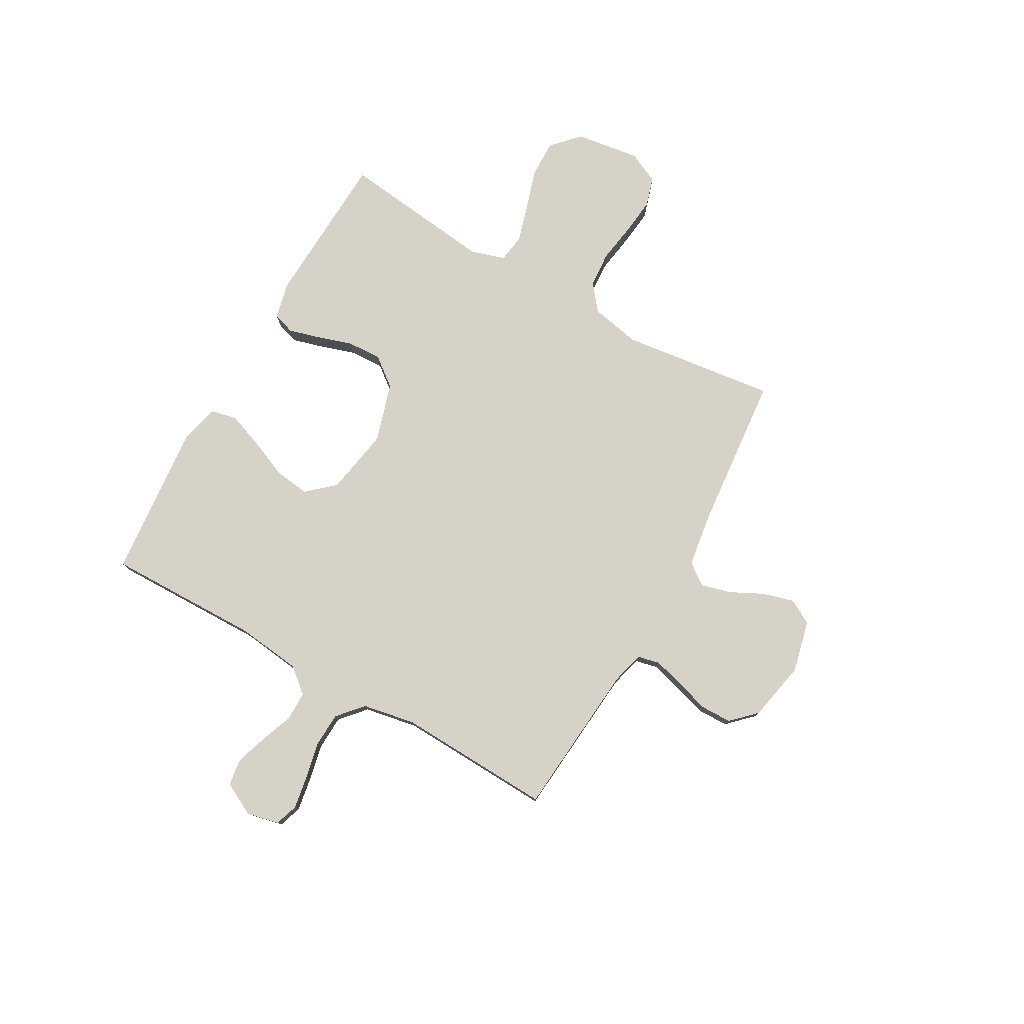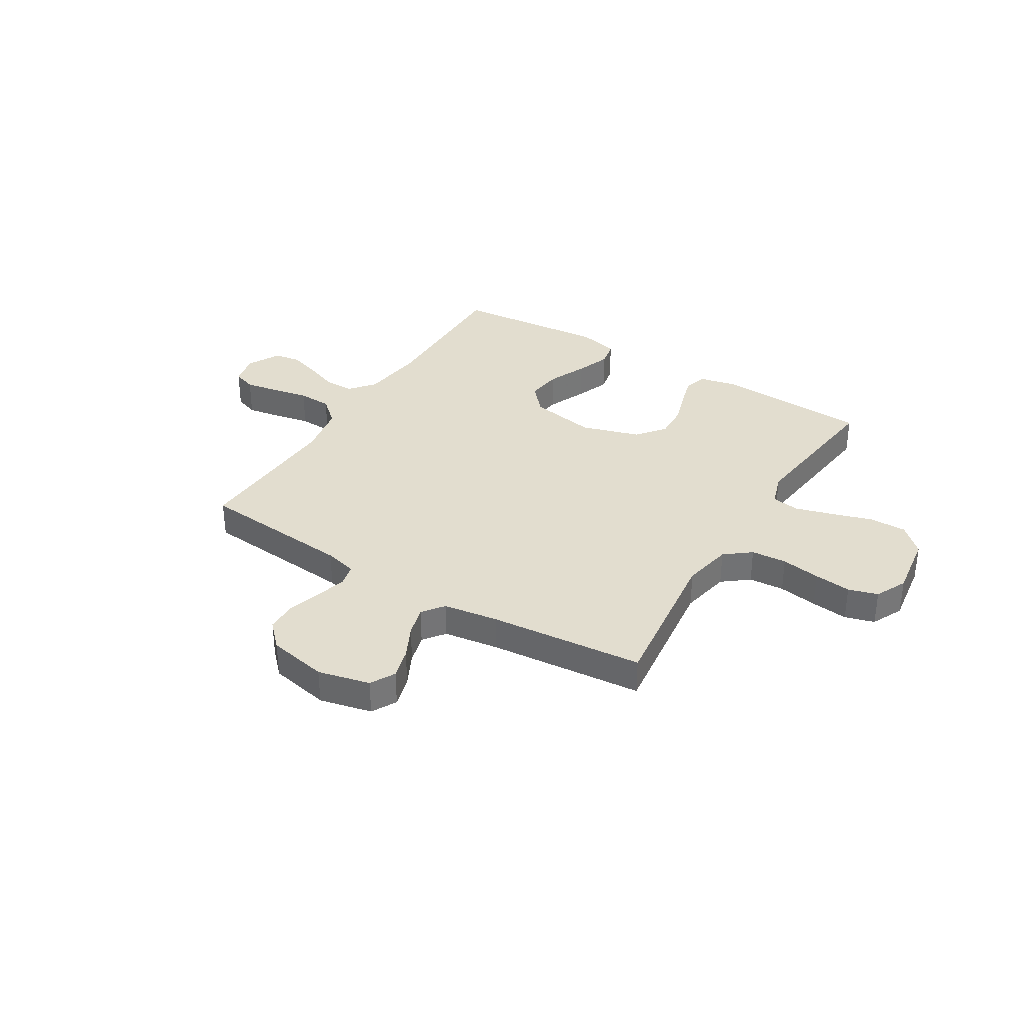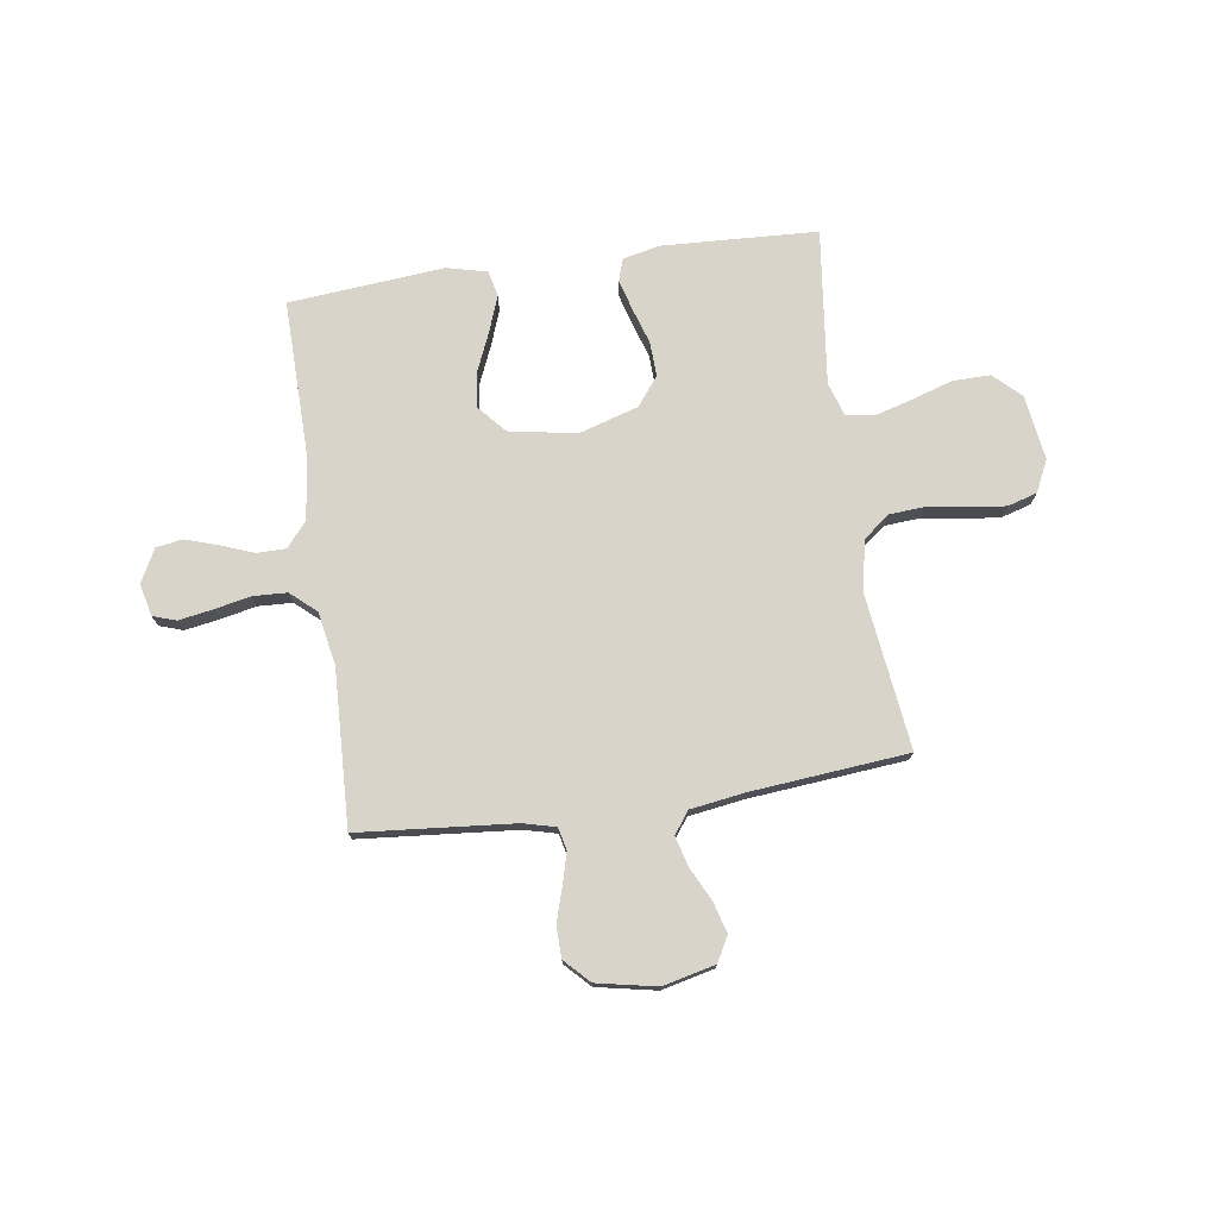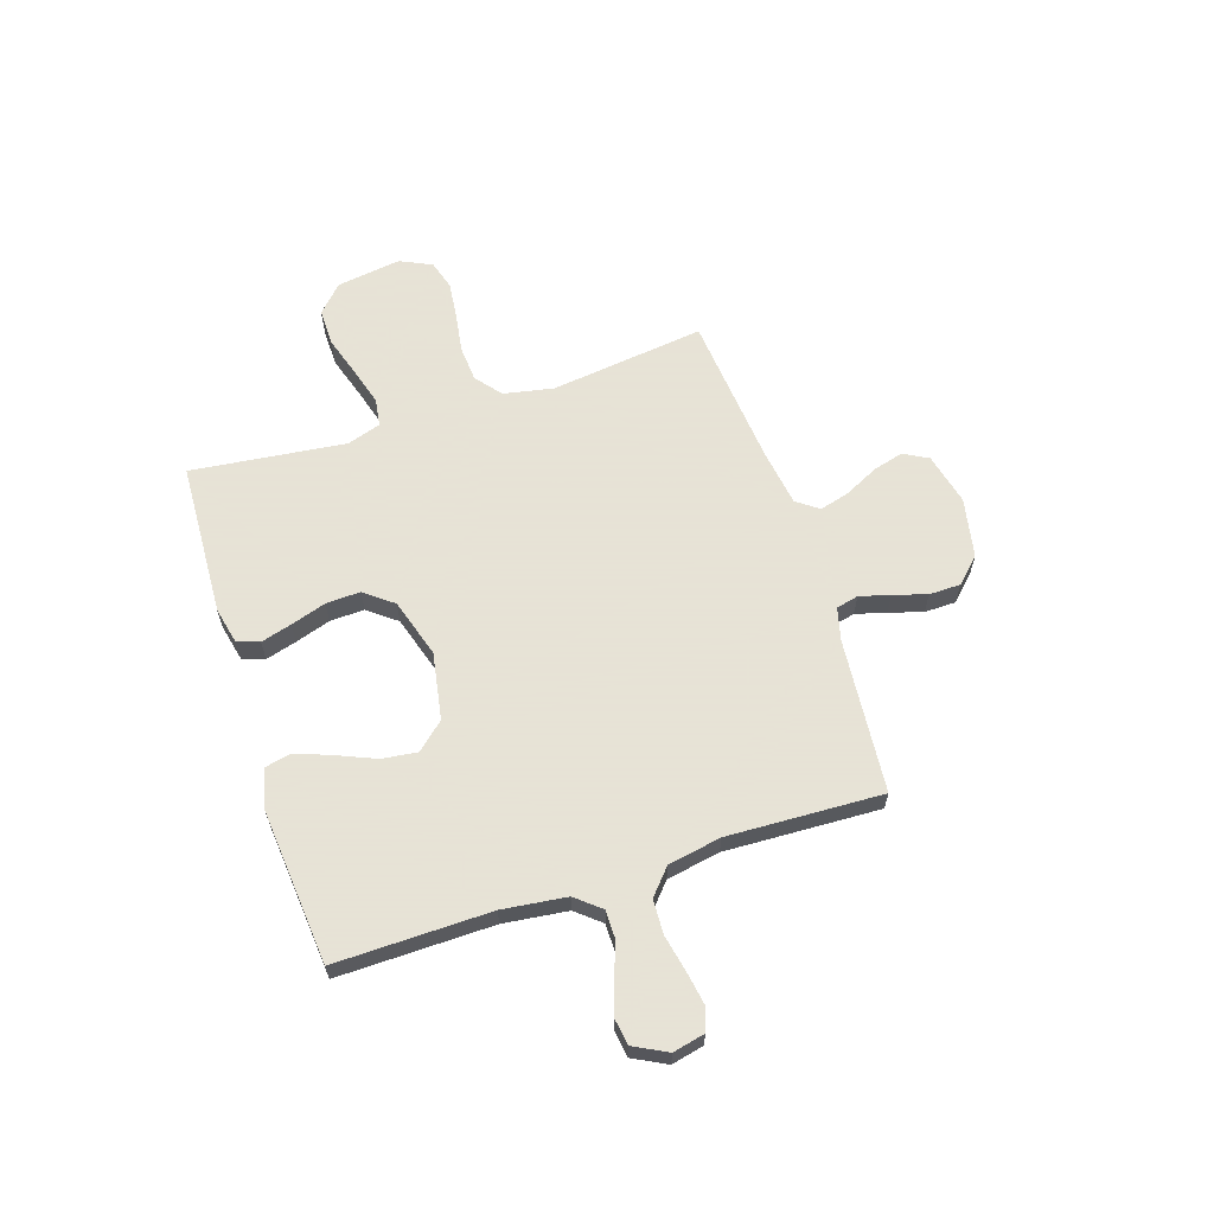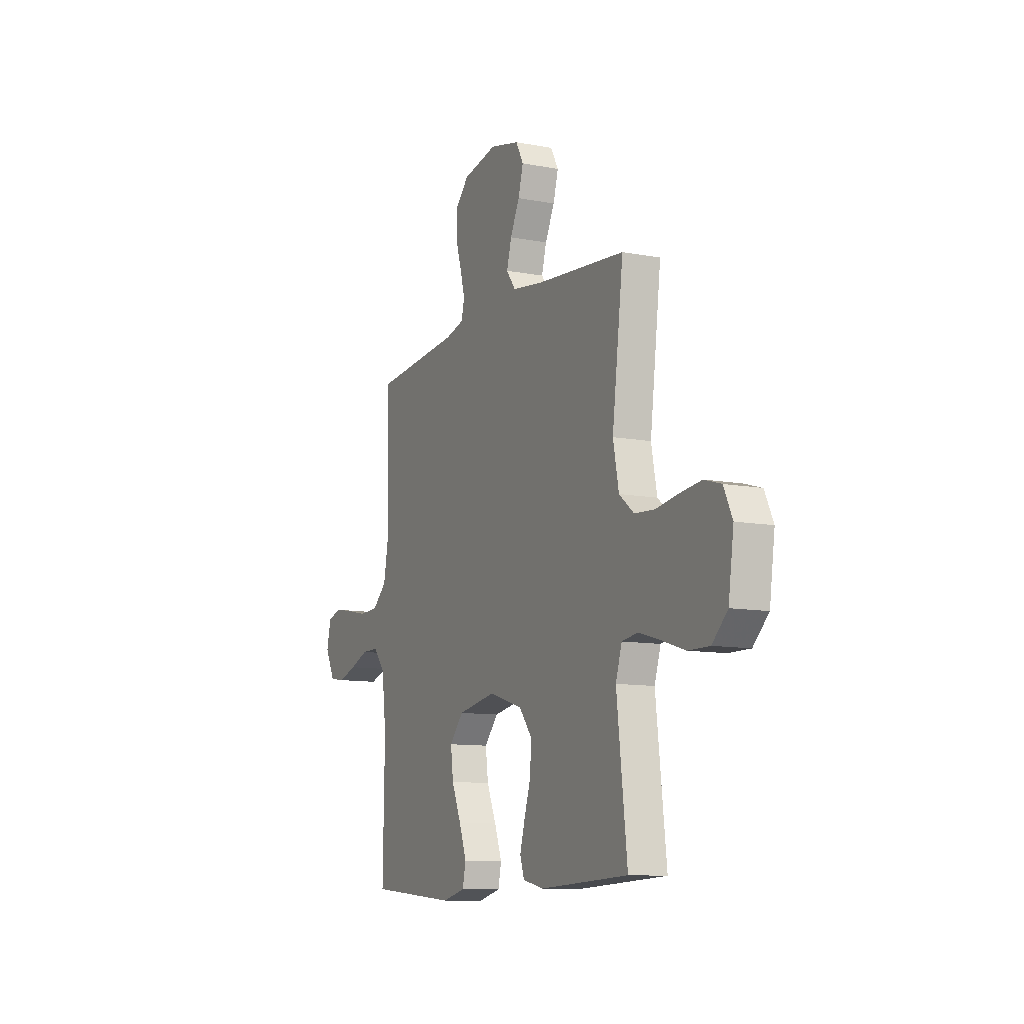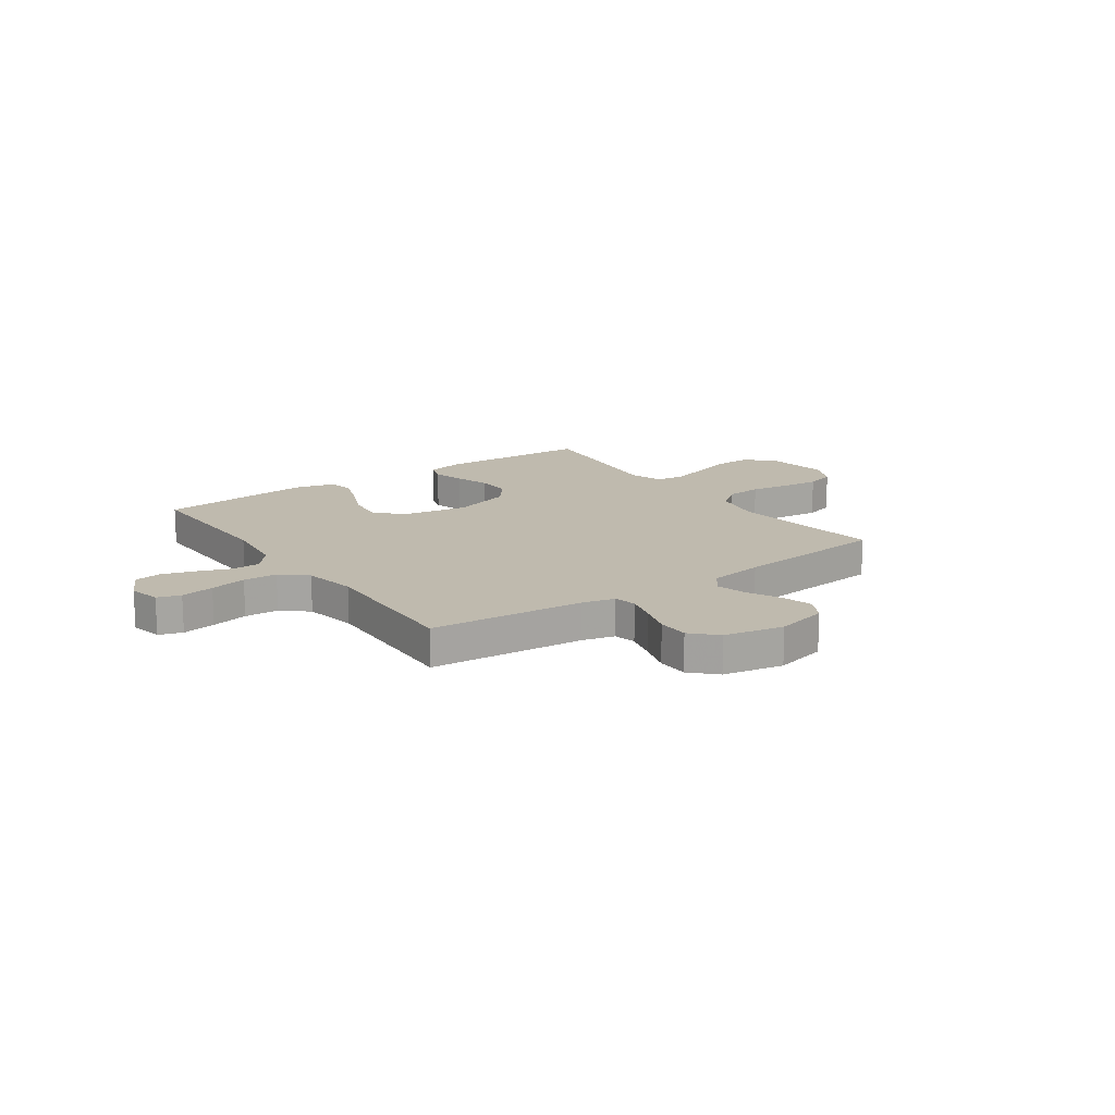
<metadata>
{"format":"obj","ext":"obj","renderer":"f3d","projection":"perspective","resolution":1024,"background":"white","views":[{"elev":78.3,"azim":-60.5,"up":"+Y"},{"elev":34.9,"azim":31.6,"up":"+Y"},{"elev":75.1,"azim":-8.2,"up":"+Y"},{"elev":62.8,"azim":-108.0,"up":"+Y"},{"elev":-10.6,"azim":64.6,"up":"+Z"},{"elev":15.6,"azim":-35.2,"up":"+Y"}]}
</metadata>
<code>
v 0.5 0.07 -0.5
v 0.2 0.07 -0.514
v 0.129 0.07 -0.498
v 0.115 0.07 -0.455
v 0.132 0.07 -0.395
v 0.154 0.07 -0.327
v 0.157 0.07 -0.26
v 0.114 0.07 -0.205
v 0 0.07 -0.17
v -0.13 0.07 -0.193
v -0.177 0.07 -0.246
v -0.168 0.07 -0.315
v -0.136 0.07 -0.39
v -0.111 0.07 -0.458
v -0.122 0.07 -0.508
v -0.2 0.07 -0.527
v -0.5 0.07 -0.5
v -0.495 0.07 -0.2
v -0.51 0.07 -0.076
v -0.55 0.07 -0.028
v -0.607 0.07 -0.028
v -0.67 0.07 -0.052
v -0.732 0.07 -0.072
v -0.784 0.07 -0.064
v -0.817 0.07 0
v -0.803 0.07 0.062
v -0.758 0.07 0.077
v -0.693 0.07 0.066
v -0.622 0.07 0.051
v -0.556 0.07 0.054
v -0.507 0.07 0.097
v -0.488 0.07 0.2
v -0.5 0.07 0.5
v -0.2 0.07 0.526
v -0.137 0.07 0.542
v -0.127 0.07 0.585
v -0.143 0.07 0.644
v -0.163 0.07 0.709
v -0.162 0.07 0.77
v -0.116 0.07 0.817
v 0 0.07 0.84
v 0.101 0.07 0.816
v 0.127 0.07 0.768
v 0.11 0.07 0.708
v 0.078 0.07 0.644
v 0.062 0.07 0.586
v 0.093 0.07 0.544
v 0.2 0.07 0.528
v 0.5 0.07 0.5
v 0.462 0.07 0.2
v 0.481 0.07 0.103
v 0.531 0.07 0.063
v 0.6 0.07 0.058
v 0.676 0.07 0.07
v 0.748 0.07 0.078
v 0.805 0.07 0.061
v 0.834 0.07 0
v 0.816 0.07 -0.125
v 0.764 0.07 -0.174
v 0.692 0.07 -0.173
v 0.613 0.07 -0.148
v 0.54 0.07 -0.127
v 0.486 0.07 -0.135
v 0.465 0.07 -0.2
v 0.5 0 -0.5
v 0.2 0 -0.514
v 0.129 0 -0.498
v 0.115 0 -0.455
v 0.132 0 -0.395
v 0.154 0 -0.327
v 0.157 0 -0.26
v 0.114 0 -0.205
v 0 0 -0.17
v -0.13 0 -0.193
v -0.177 0 -0.246
v -0.168 0 -0.315
v -0.136 0 -0.39
v -0.111 0 -0.458
v -0.122 0 -0.508
v -0.2 0 -0.527
v -0.5 0 -0.5
v -0.495 0 -0.2
v -0.51 0 -0.076
v -0.55 0 -0.028
v -0.607 0 -0.028
v -0.67 0 -0.052
v -0.732 0 -0.072
v -0.784 0 -0.064
v -0.817 0 0
v -0.803 0 0.062
v -0.758 0 0.077
v -0.693 0 0.066
v -0.622 0 0.051
v -0.556 0 0.054
v -0.507 0 0.097
v -0.488 0 0.2
v -0.5 0 0.5
v -0.2 0 0.526
v -0.137 0 0.542
v -0.127 0 0.585
v -0.143 0 0.644
v -0.163 0 0.709
v -0.162 0 0.77
v -0.116 0 0.817
v 0 0 0.84
v 0.101 0 0.816
v 0.127 0 0.768
v 0.11 0 0.708
v 0.078 0 0.644
v 0.062 0 0.586
v 0.093 0 0.544
v 0.2 0 0.528
v 0.5 0 0.5
v 0.462 0 0.2
v 0.481 0 0.103
v 0.531 0 0.063
v 0.6 0 0.058
v 0.676 0 0.07
v 0.748 0 0.078
v 0.805 0 0.061
v 0.834 0 0
v 0.816 0 -0.125
v 0.764 0 -0.174
v 0.692 0 -0.173
v 0.613 0 -0.148
v 0.54 0 -0.127
v 0.486 0 -0.135
v 0.465 0 -0.2
f 58 59 60 61
f 58 61 62
f 57 58 62
f 56 57 62 63
f 53 54 55 56
f 48 49 50
f 47 48 50 51
f 42 43 44 45
f 42 45 46
f 41 42 46
f 40 41 46
f 37 38 39 40
f 36 37 40 46
f 35 36 46 47
f 32 33 34
f 31 32 34 35
f 26 27 28 29
f 24 25 26 29
f 24 29 30
f 21 22 23 24
f 21 24 30
f 20 21 30 31
f 15 16 17 18
f 15 18 19
f 12 13 14 15
f 12 15 19 20
f 3 4 5 6
f 1 2 3 6
f 64 1 6 7
f 63 64 7 8
f 53 56 63 8
f 52 53 8 9
f 51 52 9 10
f 47 51 10
f 35 47 10 11
f 31 35 11
f 11 12 20 31
f 125 124 123 122
f 126 125 122
f 126 122 121
f 127 126 121 120
f 120 119 118 117
f 114 113 112
f 115 114 112 111
f 109 108 107 106
f 110 109 106
f 110 106 105
f 110 105 104
f 104 103 102 101
f 110 104 101 100
f 111 110 100 99
f 98 97 96
f 99 98 96 95
f 93 92 91 90
f 93 90 89 88
f 94 93 88
f 88 87 86 85
f 94 88 85
f 95 94 85 84
f 82 81 80 79
f 83 82 79
f 79 78 77 76
f 84 83 79 76
f 70 69 68 67
f 70 67 66 65
f 71 70 65 128
f 72 71 128 127
f 72 127 120 117
f 73 72 117 116
f 74 73 116 115
f 74 115 111
f 75 74 111 99
f 75 99 95
f 95 84 76 75
f 1 65 66 2
f 2 66 67 3
f 3 67 68 4
f 4 68 69 5
f 5 69 70 6
f 6 70 71 7
f 7 71 72 8
f 8 72 73 9
f 9 73 74 10
f 10 74 75 11
f 11 75 76 12
f 12 76 77 13
f 13 77 78 14
f 14 78 79 15
f 15 79 80 16
f 16 80 81 17
f 17 81 82 18
f 18 82 83 19
f 19 83 84 20
f 20 84 85 21
f 21 85 86 22
f 22 86 87 23
f 23 87 88 24
f 24 88 89 25
f 25 89 90 26
f 26 90 91 27
f 27 91 92 28
f 28 92 93 29
f 29 93 94 30
f 30 94 95 31
f 31 95 96 32
f 32 96 97 33
f 33 97 98 34
f 34 98 99 35
f 35 99 100 36
f 36 100 101 37
f 37 101 102 38
f 38 102 103 39
f 39 103 104 40
f 40 104 105 41
f 41 105 106 42
f 42 106 107 43
f 43 107 108 44
f 44 108 109 45
f 45 109 110 46
f 46 110 111 47
f 47 111 112 48
f 48 112 113 49
f 49 113 114 50
f 50 114 115 51
f 51 115 116 52
f 52 116 117 53
f 53 117 118 54
f 54 118 119 55
f 55 119 120 56
f 56 120 121 57
f 57 121 122 58
f 58 122 123 59
f 59 123 124 60
f 60 124 125 61
f 61 125 126 62
f 62 126 127 63
f 63 127 128 64
f 64 128 65 1

</code>
